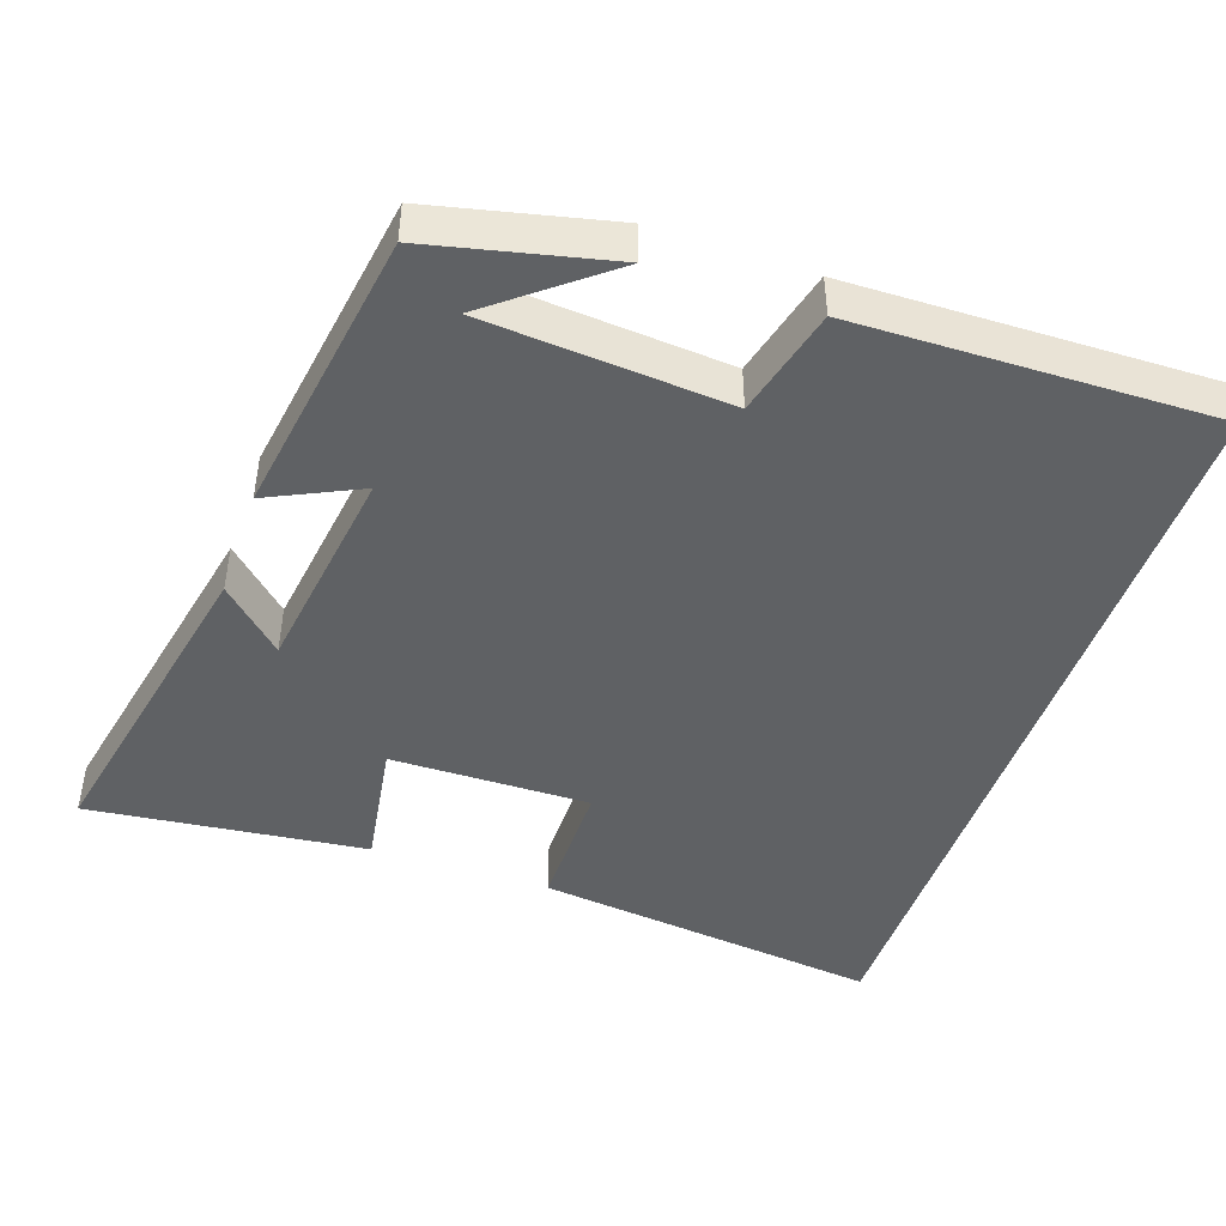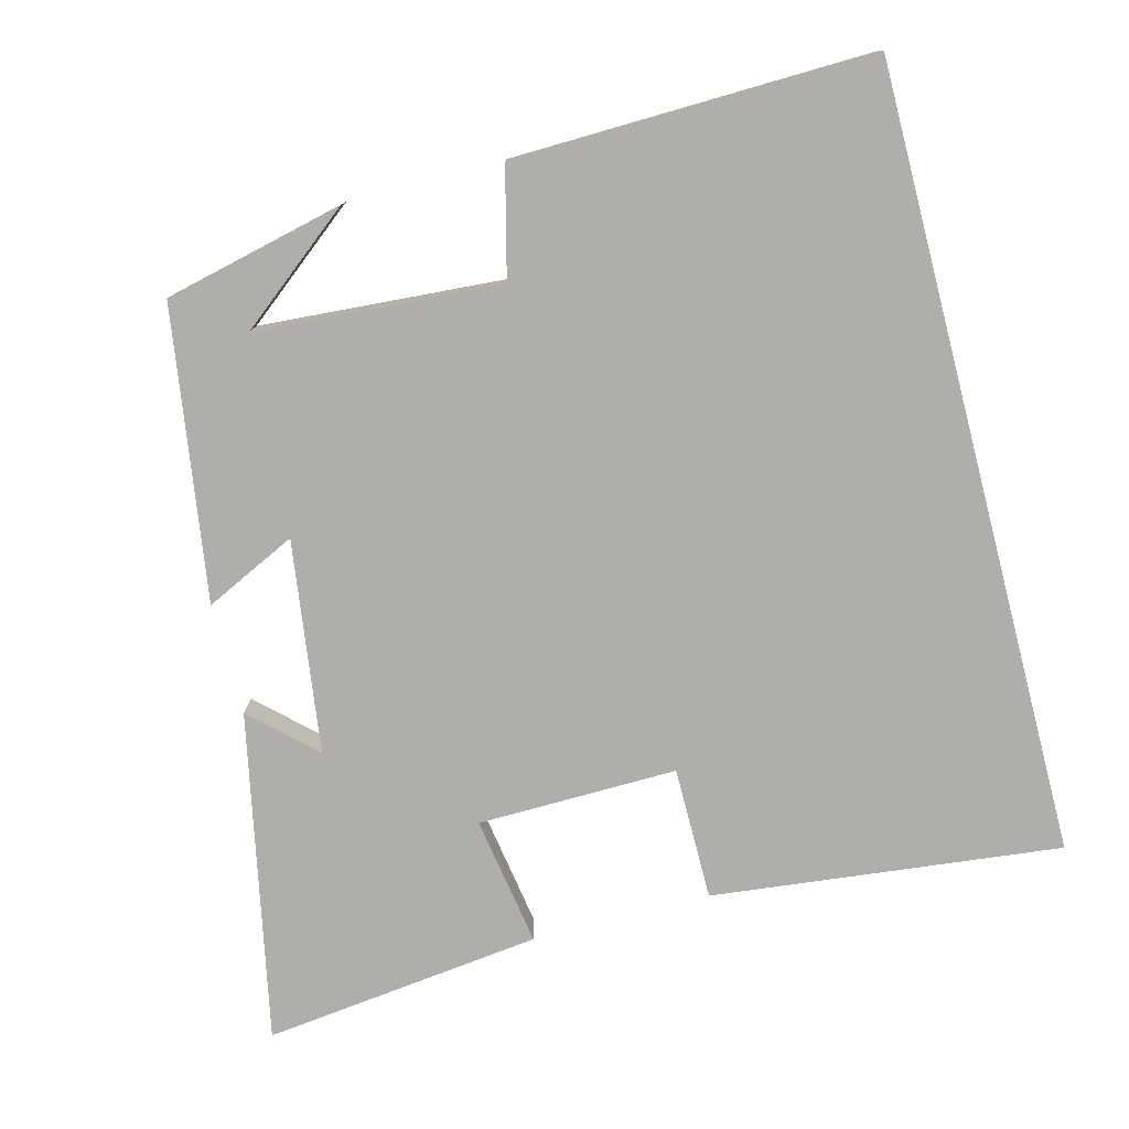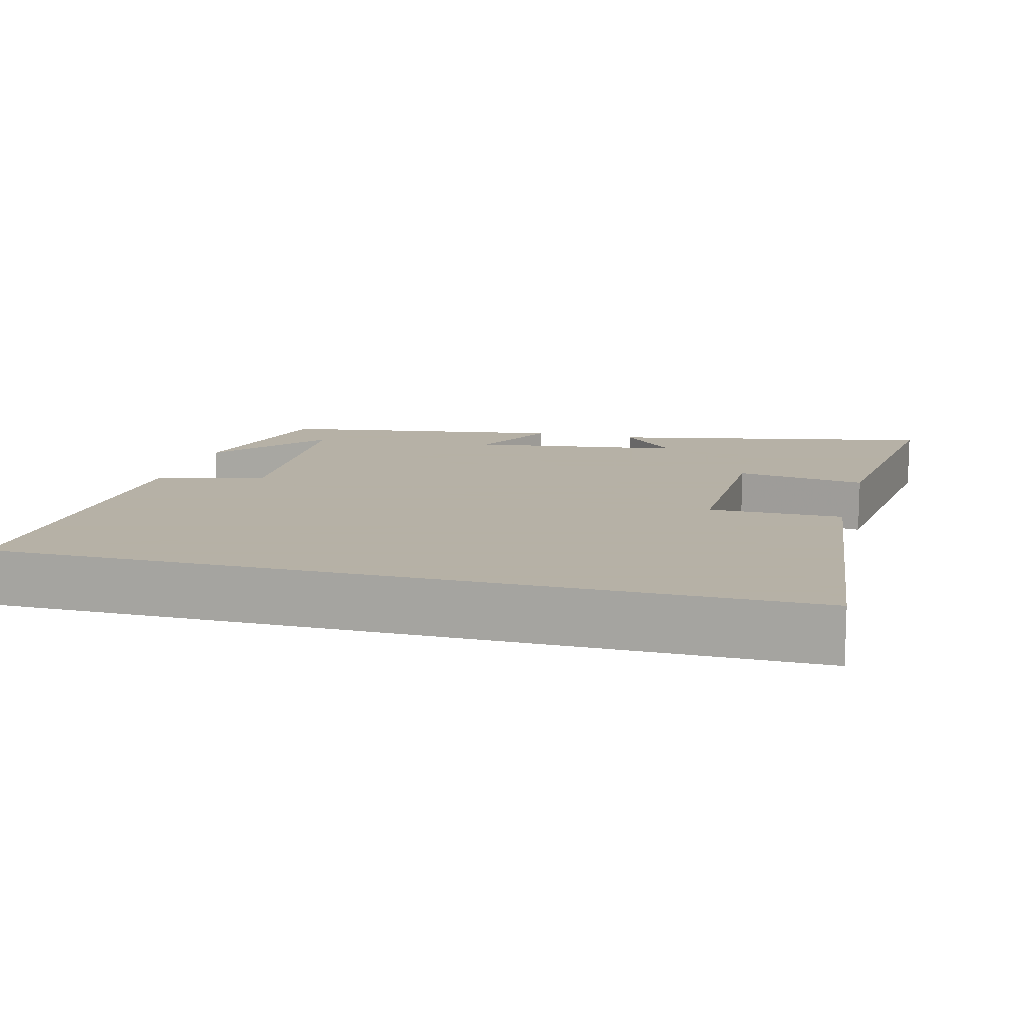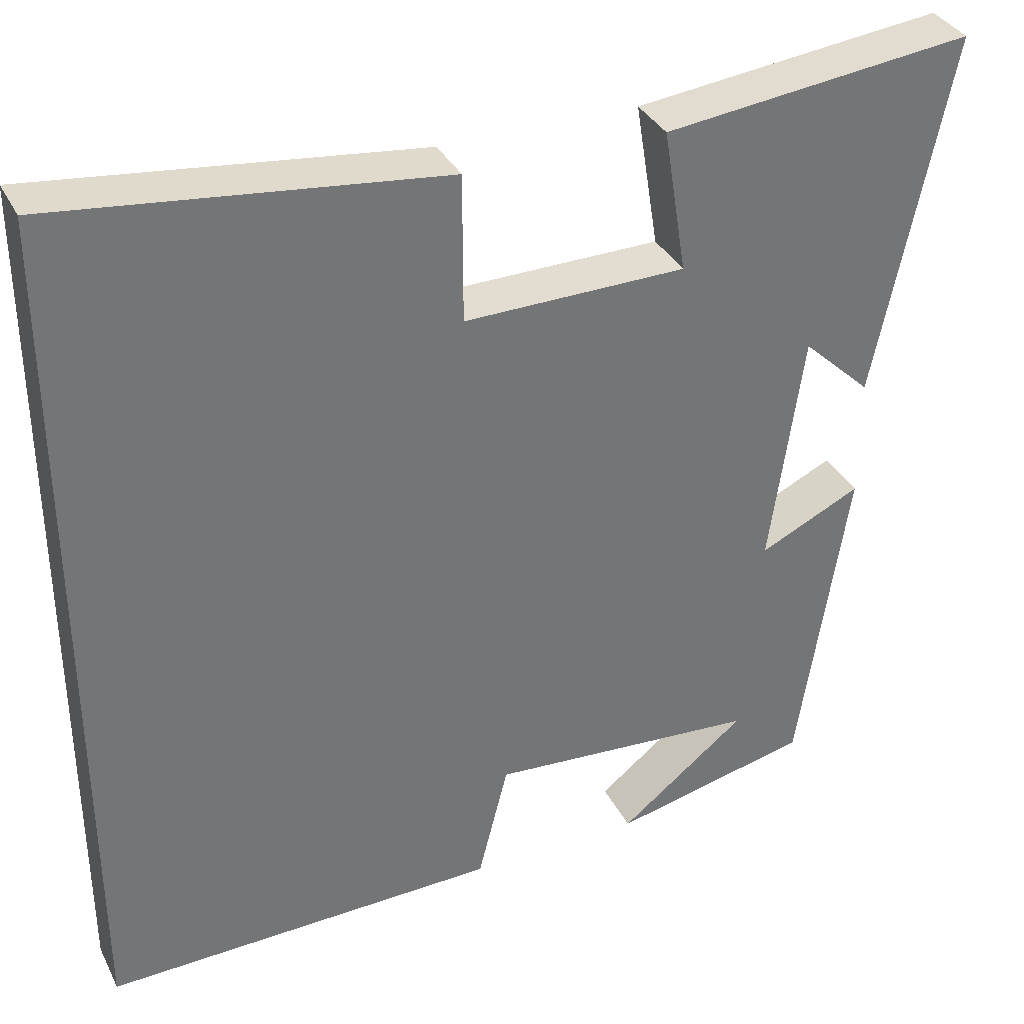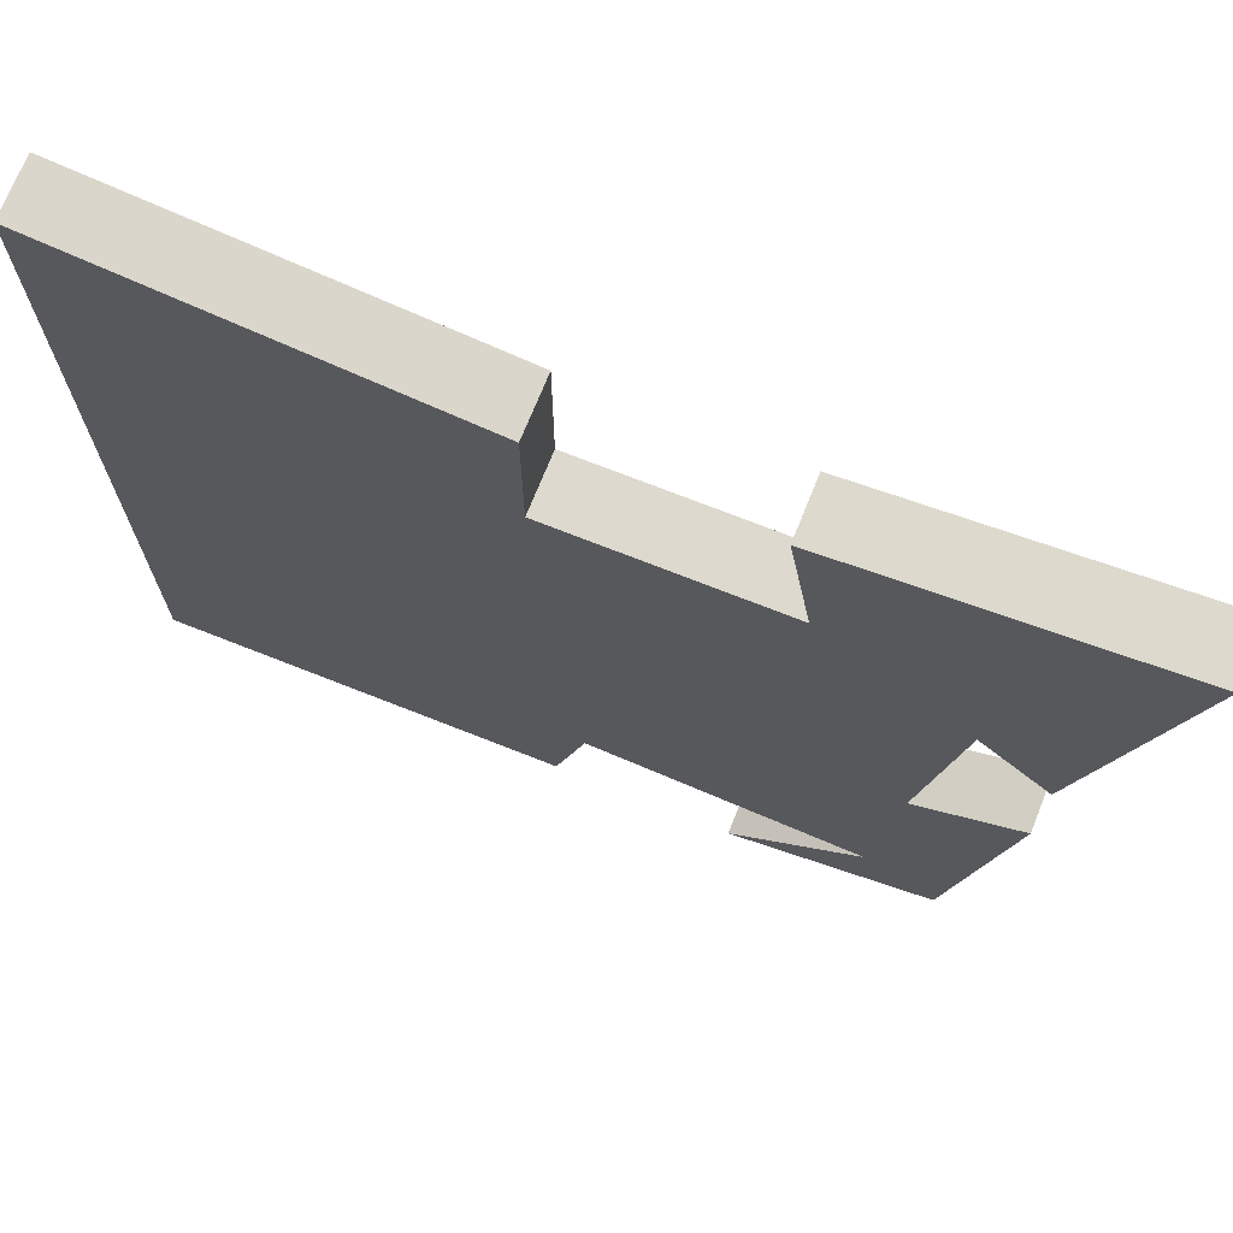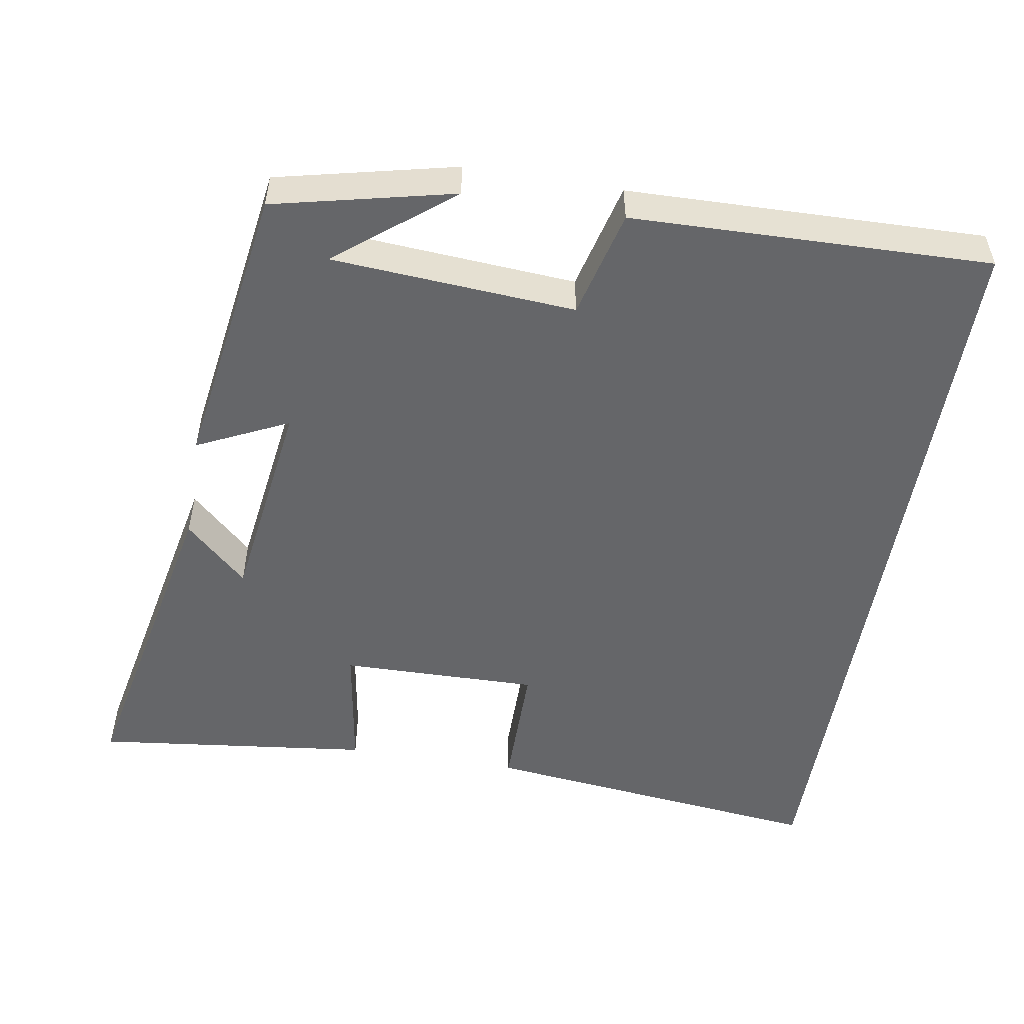
<metadata>
{"format":"obj","ext":"obj","renderer":"f3d","projection":"perspective","resolution":1024,"background":"white","views":[{"elev":-45.6,"azim":161.0,"up":"+Y"},{"elev":-77.6,"azim":-165.3,"up":"+Y"},{"elev":12.1,"azim":-75.1,"up":"+Y"},{"elev":35.0,"azim":-24.0,"up":"+Z"},{"elev":71.8,"azim":21.9,"up":"+Z"},{"elev":-51.8,"azim":170.6,"up":"+Y"}]}
</metadata>
<code>
v 0.44 0.07 -0.444
v 0.197 0.07 -0.5
v 0.352 0.07 -0.377
v 0.022 0.07 -0.353
v -0.015 0.07 -0.5
v -0.5 0.07 -0.511
v -0.5 0.07 0.554
v -0.028 0.07 0.5
v -0.028 0.07 0.32
v 0.242 0.07 0.324
v 0.214 0.07 0.5
v 0.591 0.07 0.544
v 0.5 0.07 0.1
v 0.416 0.07 0.179
v 0.376 0.07 -0.109
v 0.5 0.07 -0.05
v 0.44 0 -0.444
v 0.197 0 -0.5
v 0.352 0 -0.377
v 0.022 0 -0.353
v -0.015 0 -0.5
v -0.5 0 -0.511
v -0.5 0 0.554
v -0.028 0 0.5
v -0.028 0 0.32
v 0.242 0 0.324
v 0.214 0 0.5
v 0.591 0 0.544
v 0.5 0 0.1
v 0.416 0 0.179
v 0.376 0 -0.109
v 0.5 0 -0.05
f 15 16 1
f 11 12 13 14
f 10 11 14 15
f 9 10 15 1
f 7 8 9
f 6 7 9
f 5 6 9
f 4 5 9
f 3 4 9
f 1 2 3
f 1 3 9
f 17 32 31
f 30 29 28 27
f 31 30 27 26
f 17 31 26 25
f 25 24 23
f 25 23 22
f 25 22 21
f 25 21 20
f 25 20 19
f 19 18 17
f 25 19 17
f 1 17 18 2
f 2 18 19 3
f 3 19 20 4
f 4 20 21 5
f 5 21 22 6
f 6 22 23 7
f 7 23 24 8
f 8 24 25 9
f 9 25 26 10
f 10 26 27 11
f 11 27 28 12
f 12 28 29 13
f 13 29 30 14
f 14 30 31 15
f 15 31 32 16
f 16 32 17 1

</code>
